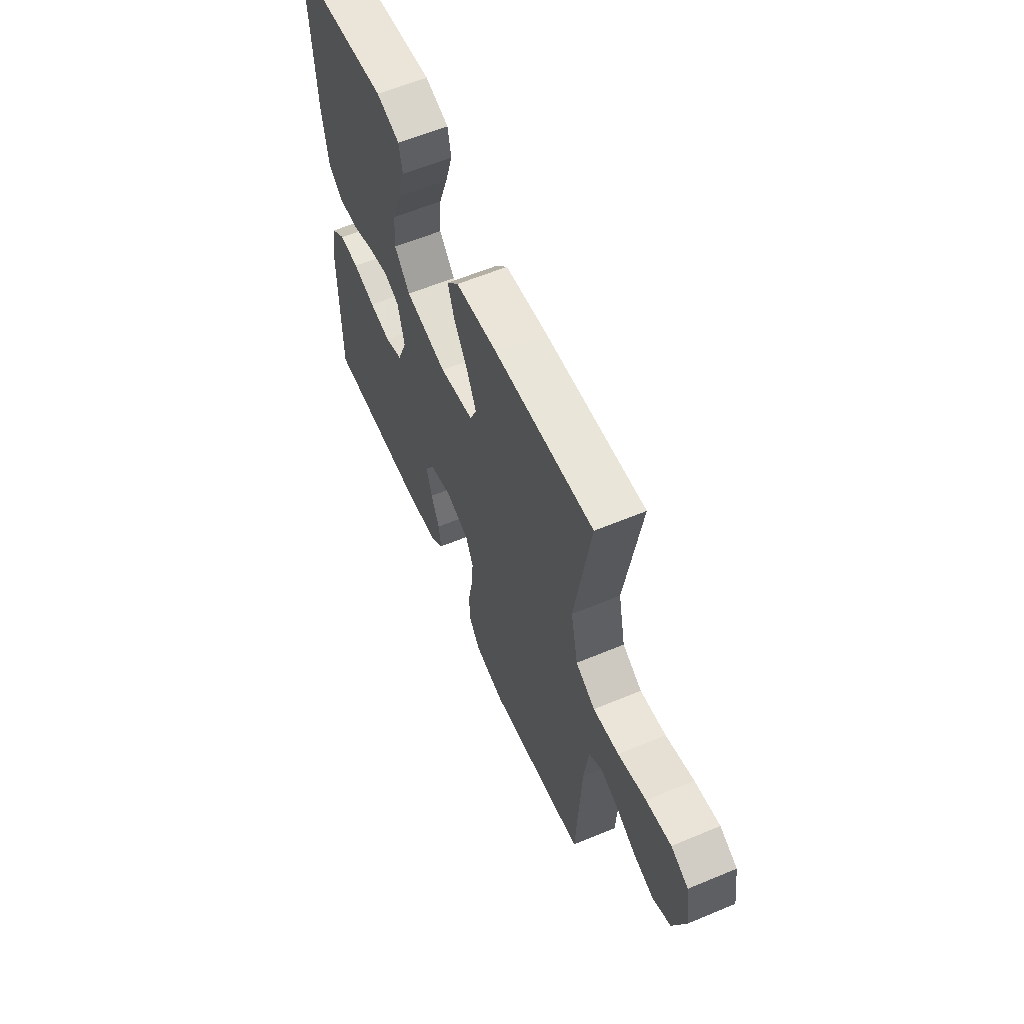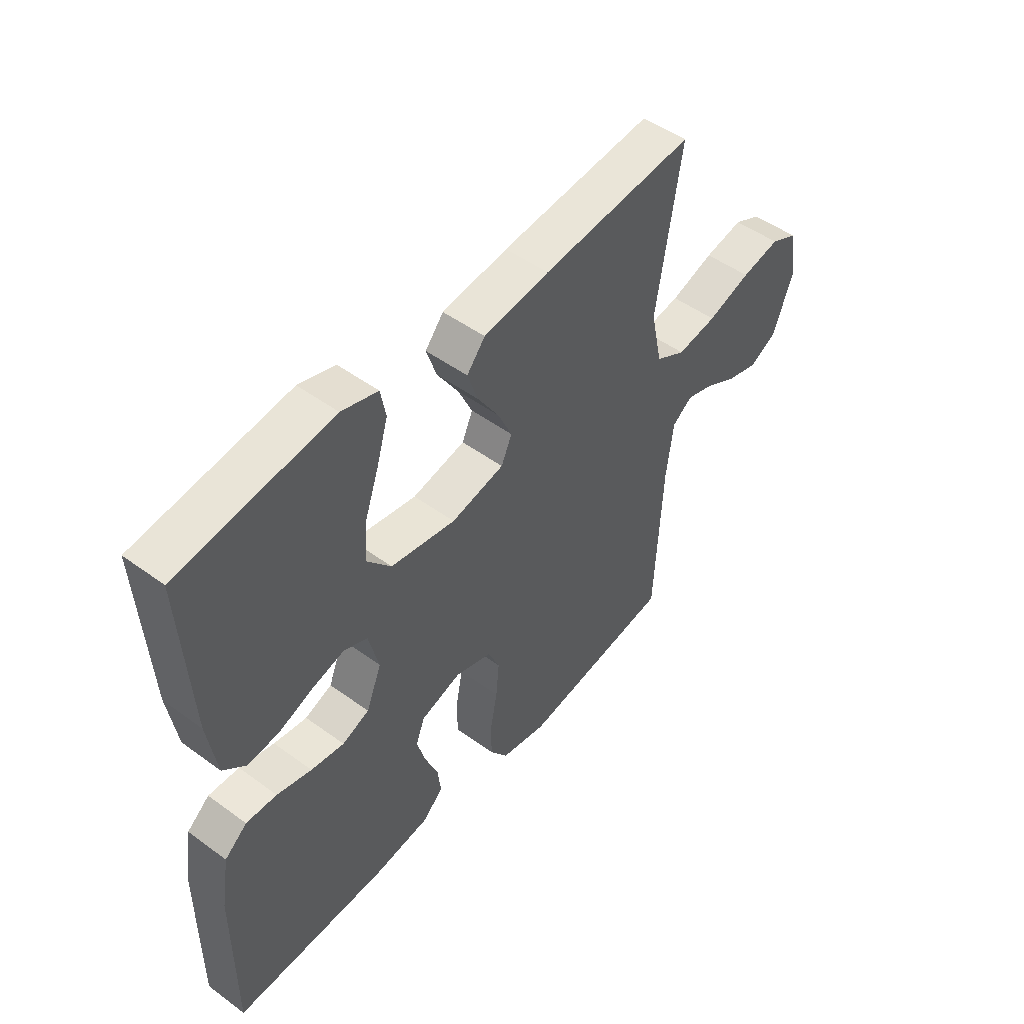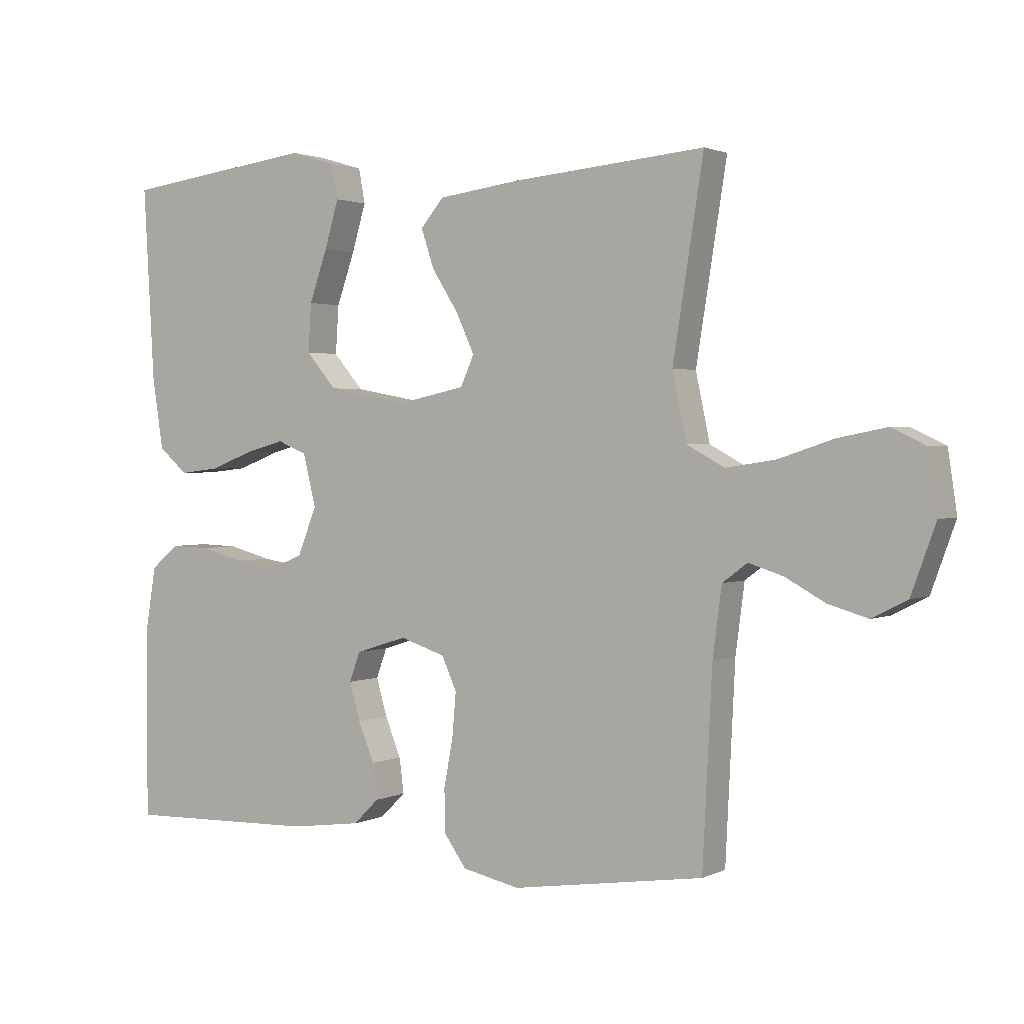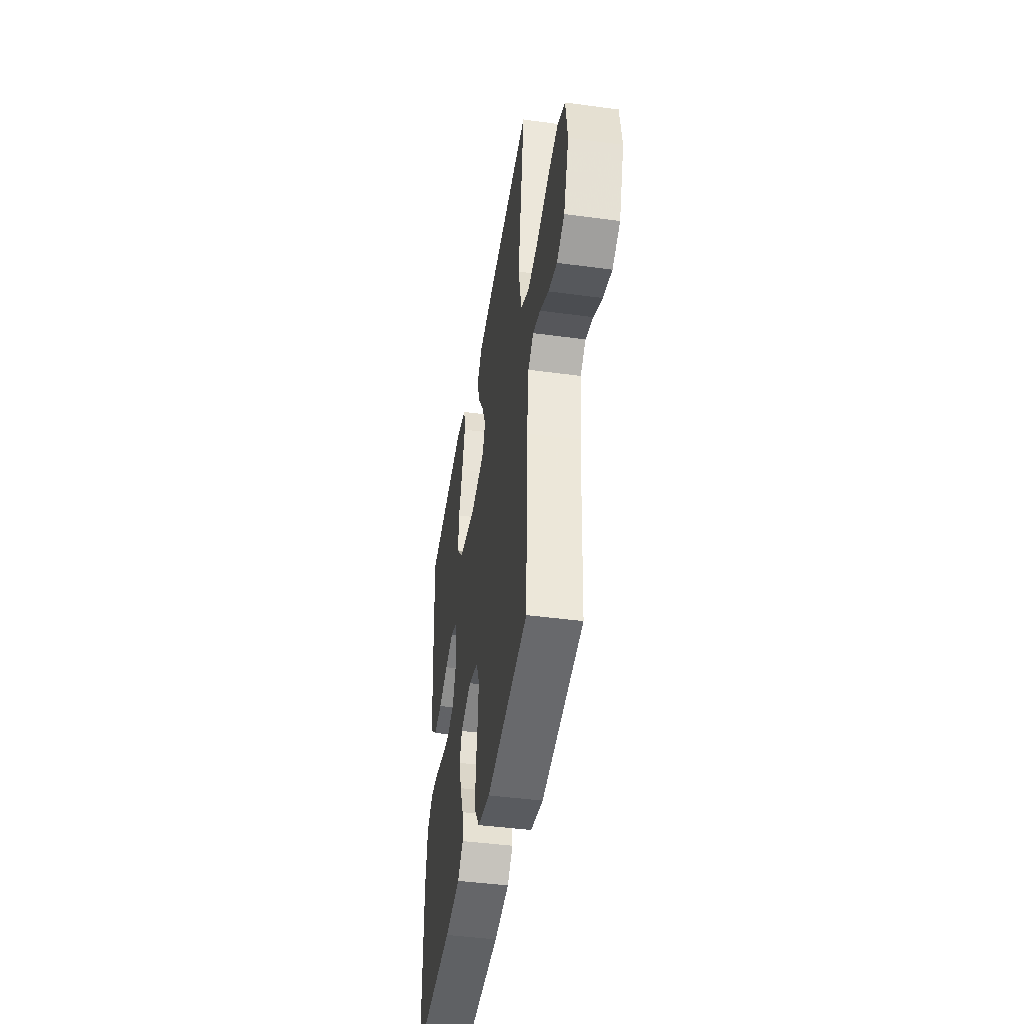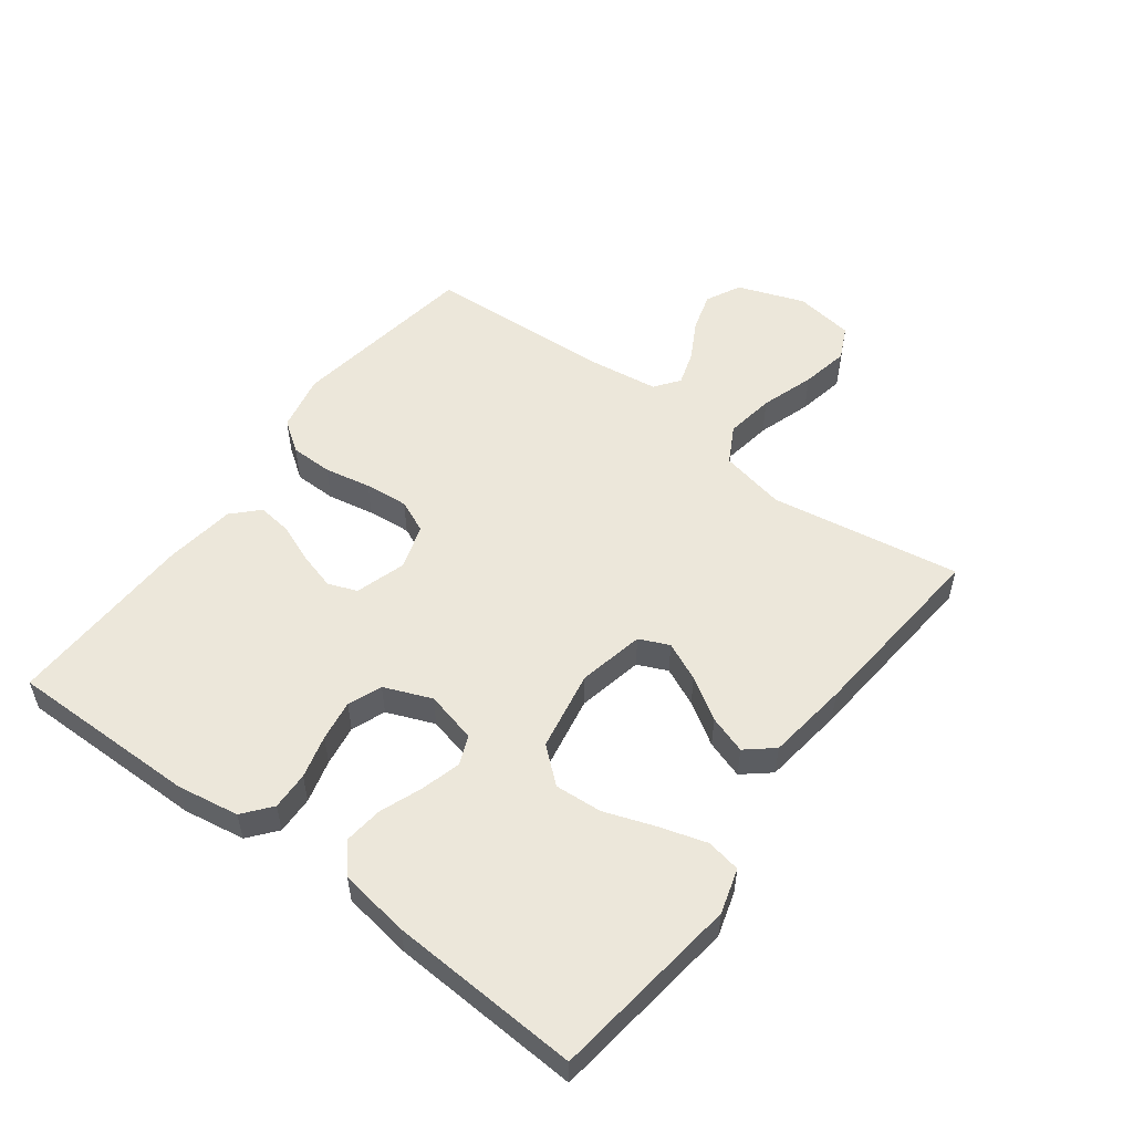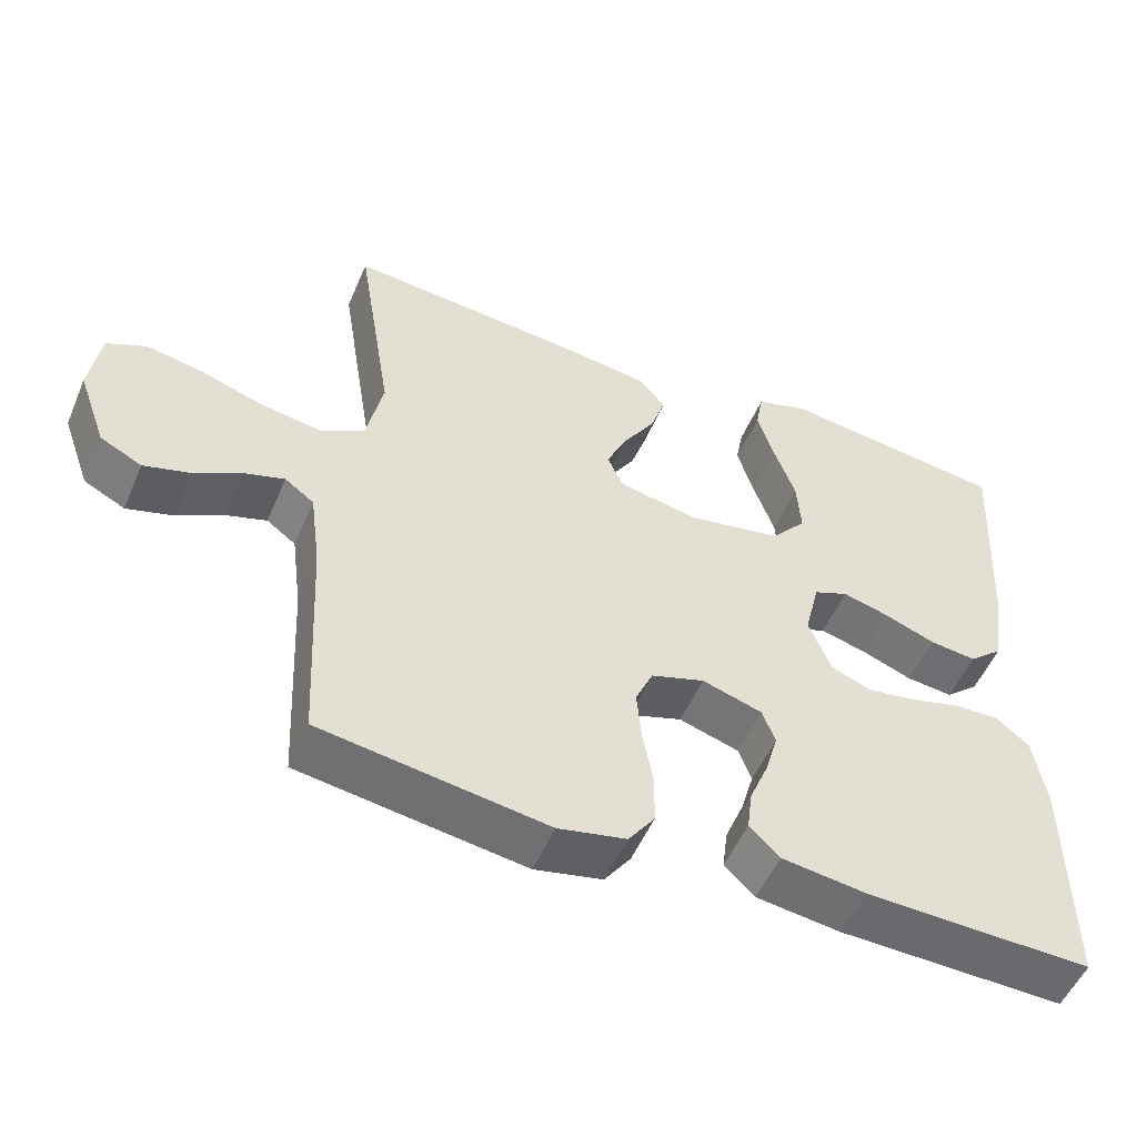
<metadata>
{"format":"obj","ext":"obj","renderer":"f3d","projection":"perspective","resolution":1024,"background":"white","views":[{"elev":59.9,"azim":66.8,"up":"+Z"},{"elev":49.3,"azim":-51.0,"up":"+Z"},{"elev":1.8,"azim":32.1,"up":"+Z"},{"elev":-44.3,"azim":81.0,"up":"+Z"},{"elev":53.7,"azim":-53.3,"up":"+Y"},{"elev":-52.6,"azim":157.1,"up":"+Z"}]}
</metadata>
<code>
v 0.5 0.07 0.5
v 0.452 0.07 0.2
v 0.474 0.07 0.096
v 0.533 0.07 0.064
v 0.611 0.07 0.076
v 0.696 0.07 0.104
v 0.772 0.07 0.119
v 0.825 0.07 0.094
v 0.839 0.07 0
v 0.801 0.07 -0.105
v 0.746 0.07 -0.133
v 0.684 0.07 -0.115
v 0.622 0.07 -0.081
v 0.568 0.07 -0.064
v 0.529 0.07 -0.093
v 0.515 0.07 -0.2
v 0.5 0.07 -0.5
v 0.2 0.07 -0.545
v 0.11 0.07 -0.526
v 0.075 0.07 -0.477
v 0.074 0.07 -0.41
v 0.088 0.07 -0.336
v 0.094 0.07 -0.267
v 0.071 0.07 -0.215
v 0 0.07 -0.192
v -0.08 0.07 -0.217
v -0.097 0.07 -0.263
v -0.08 0.07 -0.322
v -0.055 0.07 -0.383
v -0.048 0.07 -0.438
v -0.088 0.07 -0.477
v -0.2 0.07 -0.492
v -0.5 0.07 -0.5
v -0.499 0.07 -0.2
v -0.483 0.07 -0.102
v -0.439 0.07 -0.066
v -0.379 0.07 -0.068
v -0.311 0.07 -0.086
v -0.246 0.07 -0.096
v -0.193 0.07 -0.075
v -0.163 0.07 0
v -0.183 0.07 0.081
v -0.229 0.07 0.1
v -0.291 0.07 0.083
v -0.359 0.07 0.057
v -0.421 0.07 0.05
v -0.466 0.07 0.089
v -0.483 0.07 0.2
v -0.5 0.07 0.5
v -0.2 0.07 0.539
v -0.129 0.07 0.518
v -0.119 0.07 0.464
v -0.141 0.07 0.39
v -0.169 0.07 0.31
v -0.174 0.07 0.235
v -0.127 0.07 0.18
v 0 0.07 0.157
v 0.104 0.07 0.179
v 0.125 0.07 0.226
v 0.097 0.07 0.287
v 0.055 0.07 0.353
v 0.035 0.07 0.413
v 0.071 0.07 0.456
v 0.2 0.07 0.473
v 0.5 0 0.5
v 0.452 0 0.2
v 0.474 0 0.096
v 0.533 0 0.064
v 0.611 0 0.076
v 0.696 0 0.104
v 0.772 0 0.119
v 0.825 0 0.094
v 0.839 0 0
v 0.801 0 -0.105
v 0.746 0 -0.133
v 0.684 0 -0.115
v 0.622 0 -0.081
v 0.568 0 -0.064
v 0.529 0 -0.093
v 0.515 0 -0.2
v 0.5 0 -0.5
v 0.2 0 -0.545
v 0.11 0 -0.526
v 0.075 0 -0.477
v 0.074 0 -0.41
v 0.088 0 -0.336
v 0.094 0 -0.267
v 0.071 0 -0.215
v 0 0 -0.192
v -0.08 0 -0.217
v -0.097 0 -0.263
v -0.08 0 -0.322
v -0.055 0 -0.383
v -0.048 0 -0.438
v -0.088 0 -0.477
v -0.2 0 -0.492
v -0.5 0 -0.5
v -0.499 0 -0.2
v -0.483 0 -0.102
v -0.439 0 -0.066
v -0.379 0 -0.068
v -0.311 0 -0.086
v -0.246 0 -0.096
v -0.193 0 -0.075
v -0.163 0 0
v -0.183 0 0.081
v -0.229 0 0.1
v -0.291 0 0.083
v -0.359 0 0.057
v -0.421 0 0.05
v -0.466 0 0.089
v -0.483 0 0.2
v -0.5 0 0.5
v -0.2 0 0.539
v -0.129 0 0.518
v -0.119 0 0.464
v -0.141 0 0.39
v -0.169 0 0.31
v -0.174 0 0.235
v -0.127 0 0.18
v 0 0 0.157
v 0.104 0 0.179
v 0.125 0 0.226
v 0.097 0 0.287
v 0.055 0 0.353
v 0.035 0 0.413
v 0.071 0 0.456
v 0.2 0 0.473
f 63 64 1 2
f 60 61 62 63
f 59 60 63 2
f 58 59 2 3
f 57 58 3 4
f 51 52 53 54
f 49 50 51 54
f 49 54 55
f 48 49 55 56
f 44 45 46 47
f 43 44 47 48
f 35 36 37 38
f 35 38 39
f 34 35 39
f 33 34 39 40
f 31 32 33 40
f 28 29 30 31
f 27 28 31 40
f 19 20 21 22
f 19 22 23
f 16 17 18 19
f 15 16 19 23
f 14 15 23 24
f 10 11 12 13
f 10 13 14
f 9 10 14
f 8 9 14
f 5 6 7 8
f 4 5 8 14
f 57 4 14 24
f 43 48 56 57
f 42 43 57
f 41 42 57 24
f 26 27 40 41
f 25 26 41
f 24 25 41
f 66 65 128 127
f 127 126 125 124
f 66 127 124 123
f 67 66 123 122
f 68 67 122 121
f 118 117 116 115
f 118 115 114 113
f 119 118 113
f 120 119 113 112
f 111 110 109 108
f 112 111 108 107
f 102 101 100 99
f 103 102 99
f 103 99 98
f 104 103 98 97
f 104 97 96 95
f 95 94 93 92
f 104 95 92 91
f 86 85 84 83
f 87 86 83
f 83 82 81 80
f 87 83 80 79
f 88 87 79 78
f 77 76 75 74
f 78 77 74
f 78 74 73
f 78 73 72
f 72 71 70 69
f 78 72 69 68
f 88 78 68 121
f 121 120 112 107
f 121 107 106
f 88 121 106 105
f 105 104 91 90
f 105 90 89
f 105 89 88
f 1 65 66 2
f 2 66 67 3
f 3 67 68 4
f 4 68 69 5
f 5 69 70 6
f 6 70 71 7
f 7 71 72 8
f 8 72 73 9
f 9 73 74 10
f 10 74 75 11
f 11 75 76 12
f 12 76 77 13
f 13 77 78 14
f 14 78 79 15
f 15 79 80 16
f 16 80 81 17
f 17 81 82 18
f 18 82 83 19
f 19 83 84 20
f 20 84 85 21
f 21 85 86 22
f 22 86 87 23
f 23 87 88 24
f 24 88 89 25
f 25 89 90 26
f 26 90 91 27
f 27 91 92 28
f 28 92 93 29
f 29 93 94 30
f 30 94 95 31
f 31 95 96 32
f 32 96 97 33
f 33 97 98 34
f 34 98 99 35
f 35 99 100 36
f 36 100 101 37
f 37 101 102 38
f 38 102 103 39
f 39 103 104 40
f 40 104 105 41
f 41 105 106 42
f 42 106 107 43
f 43 107 108 44
f 44 108 109 45
f 45 109 110 46
f 46 110 111 47
f 47 111 112 48
f 48 112 113 49
f 49 113 114 50
f 50 114 115 51
f 51 115 116 52
f 52 116 117 53
f 53 117 118 54
f 54 118 119 55
f 55 119 120 56
f 56 120 121 57
f 57 121 122 58
f 58 122 123 59
f 59 123 124 60
f 60 124 125 61
f 61 125 126 62
f 62 126 127 63
f 63 127 128 64
f 64 128 65 1

</code>
